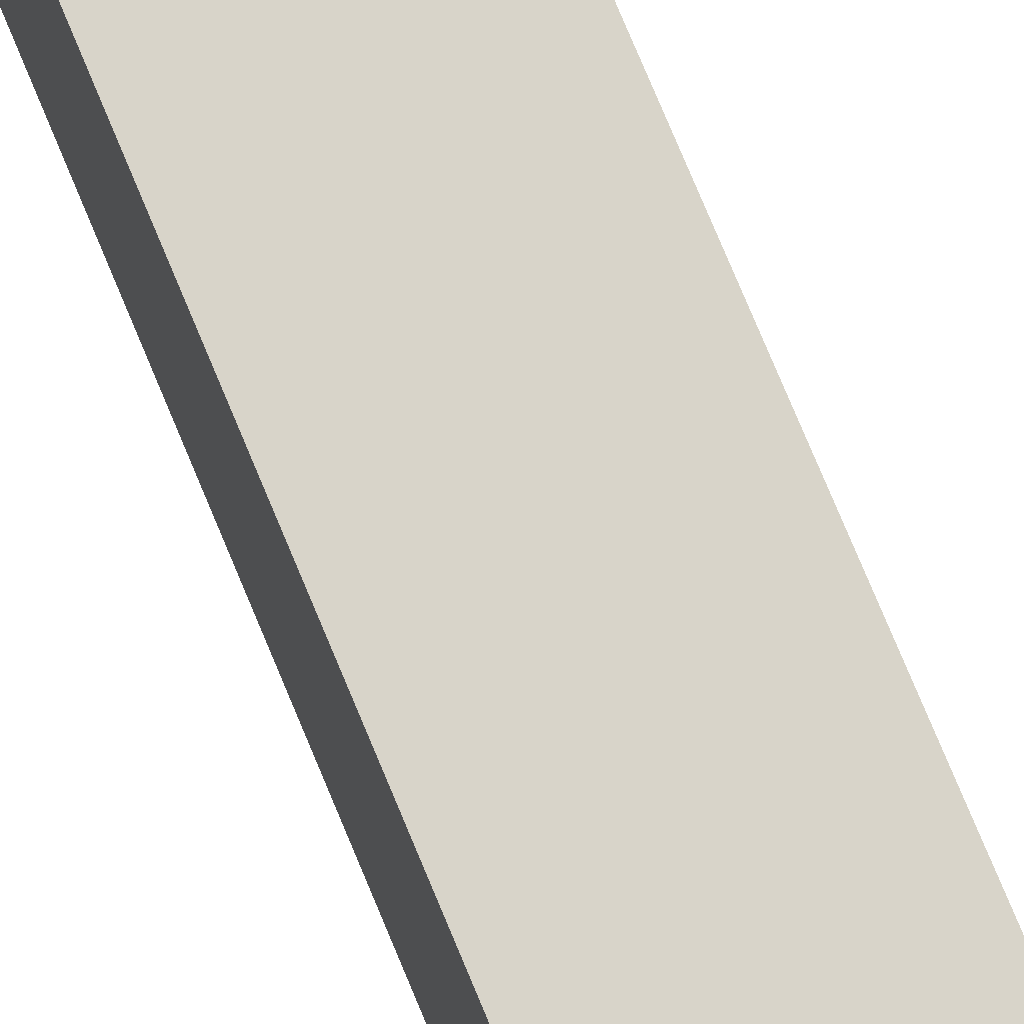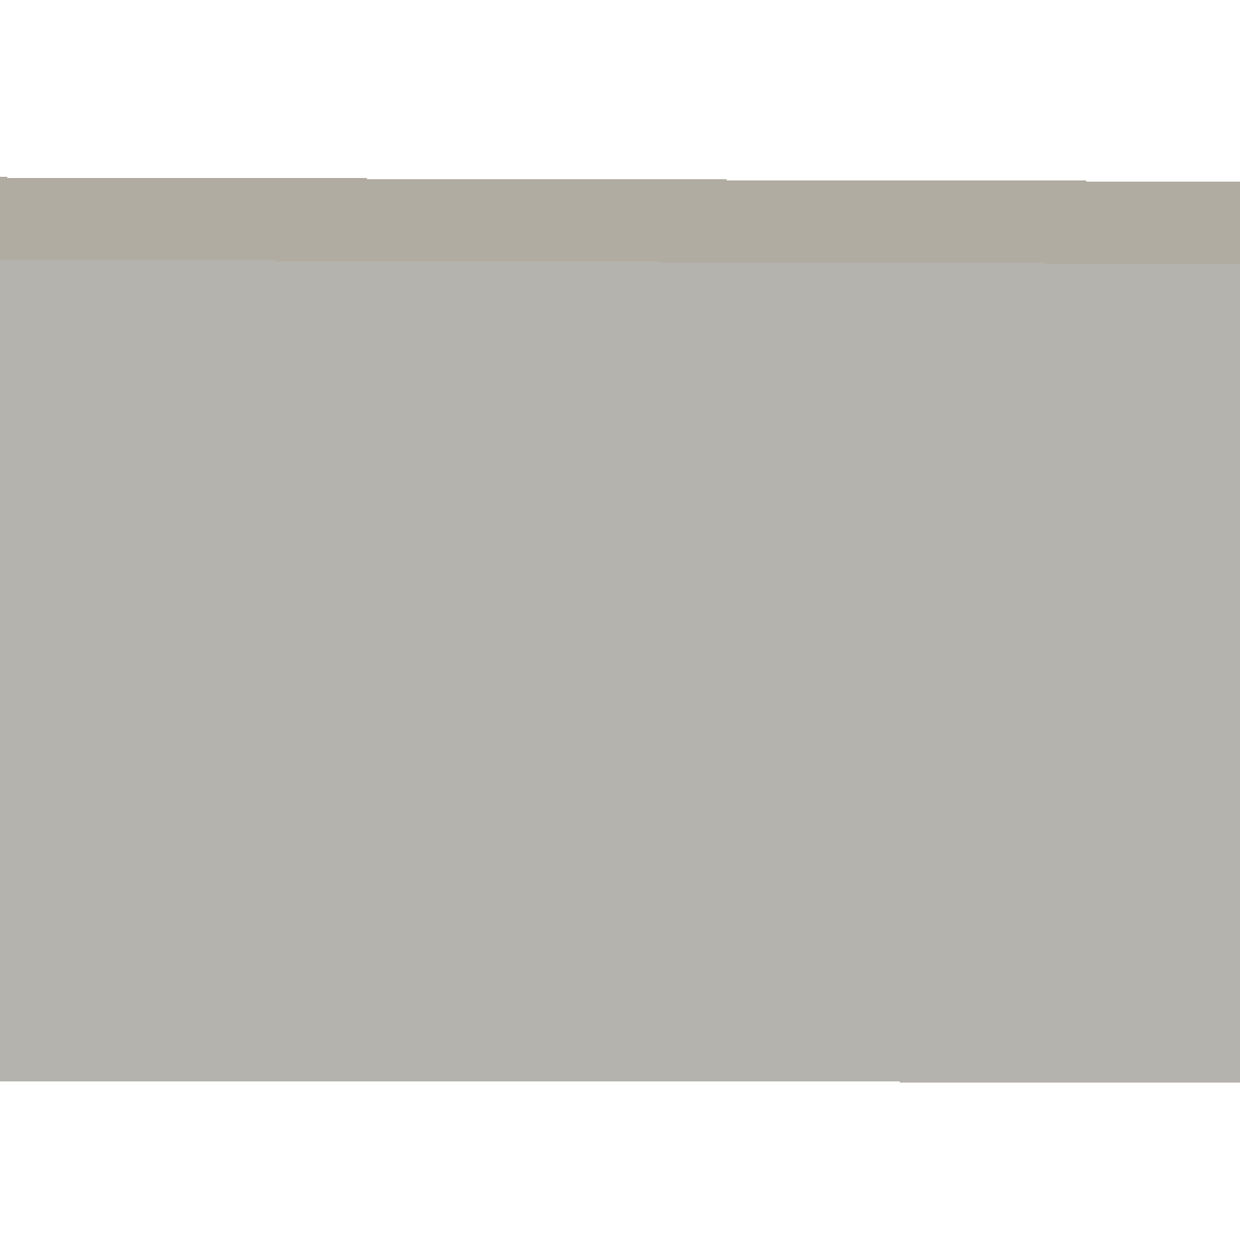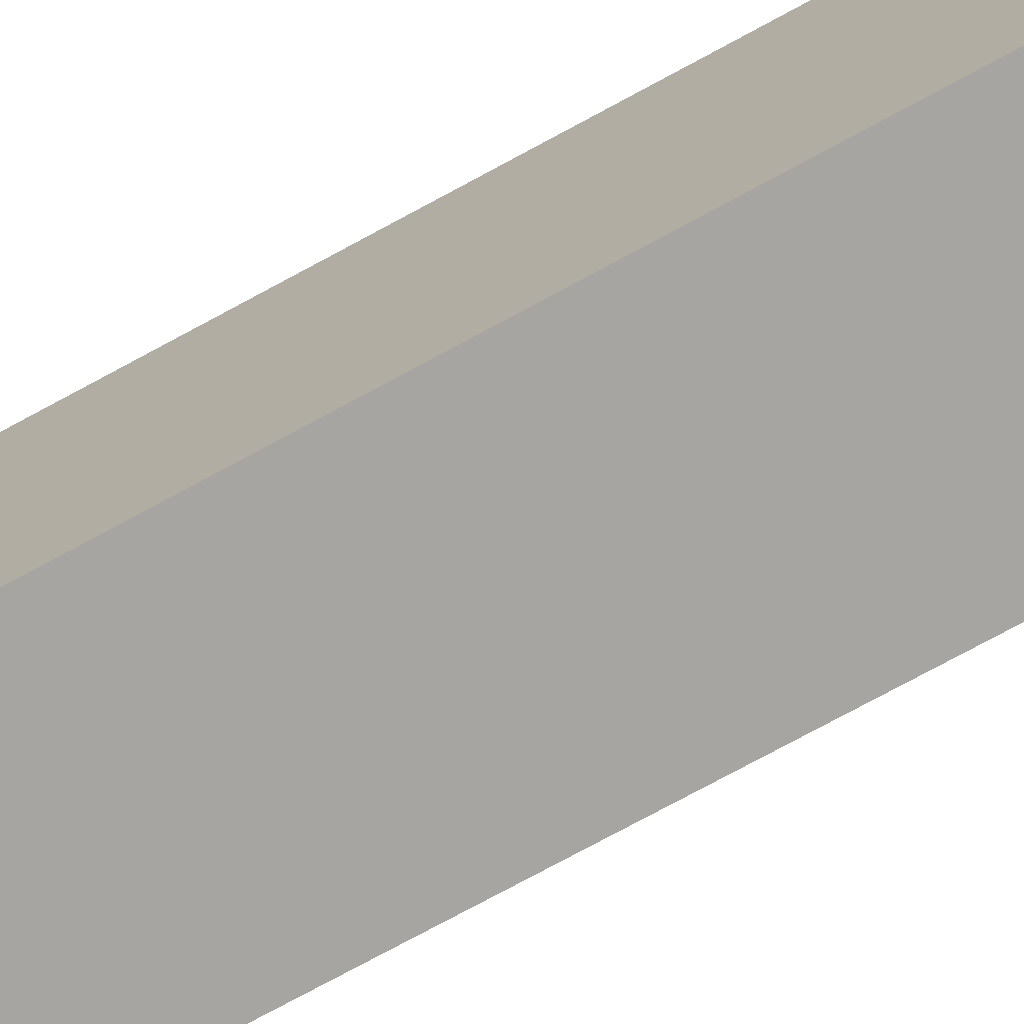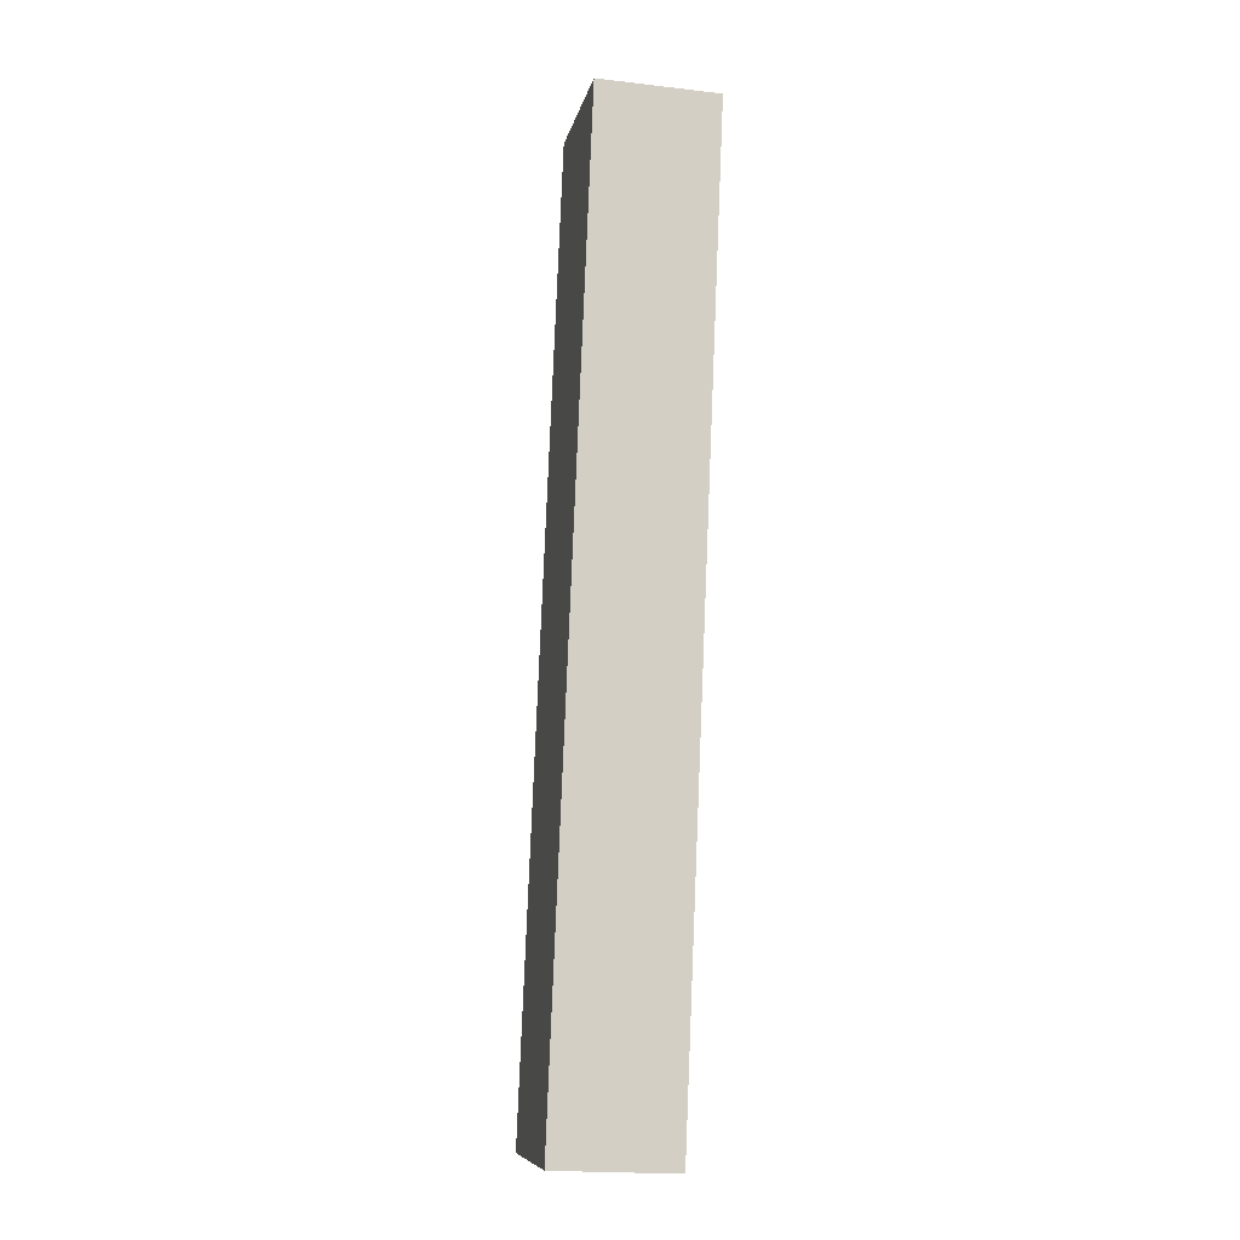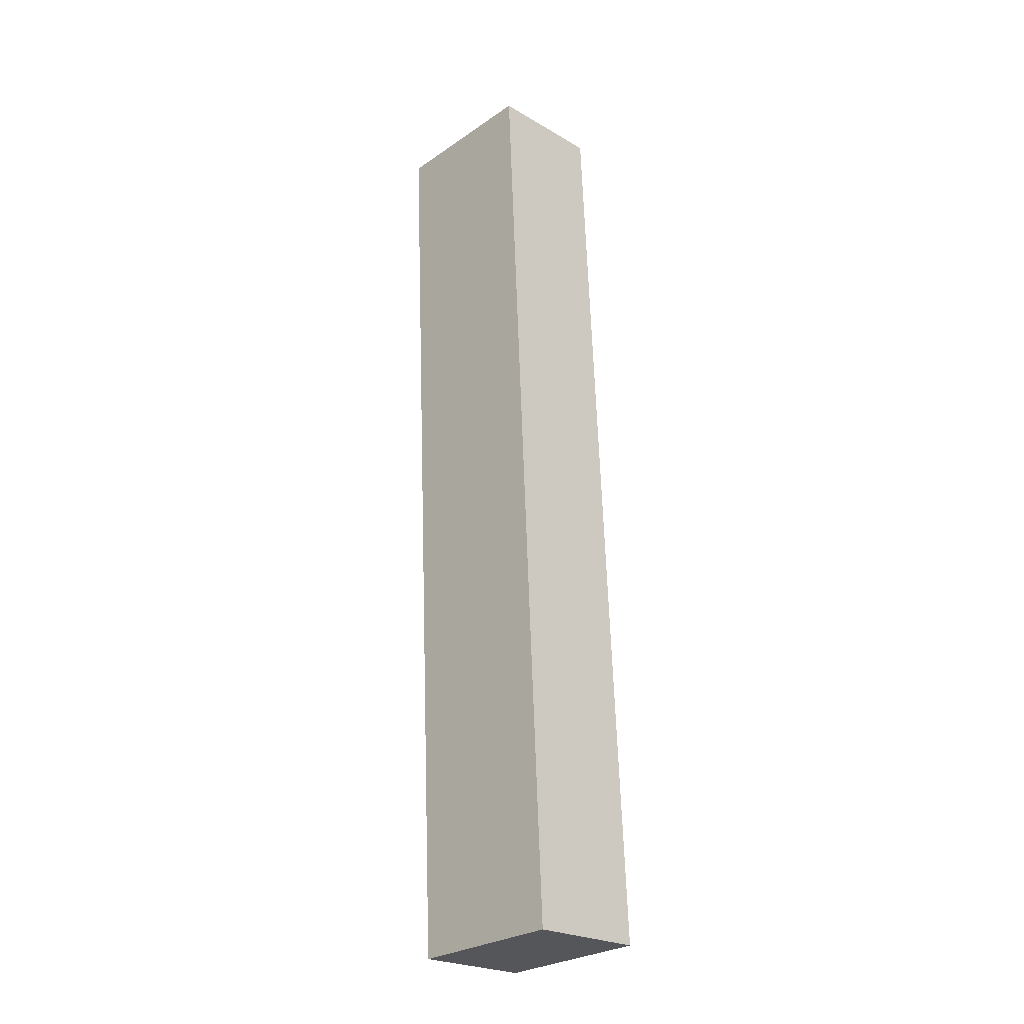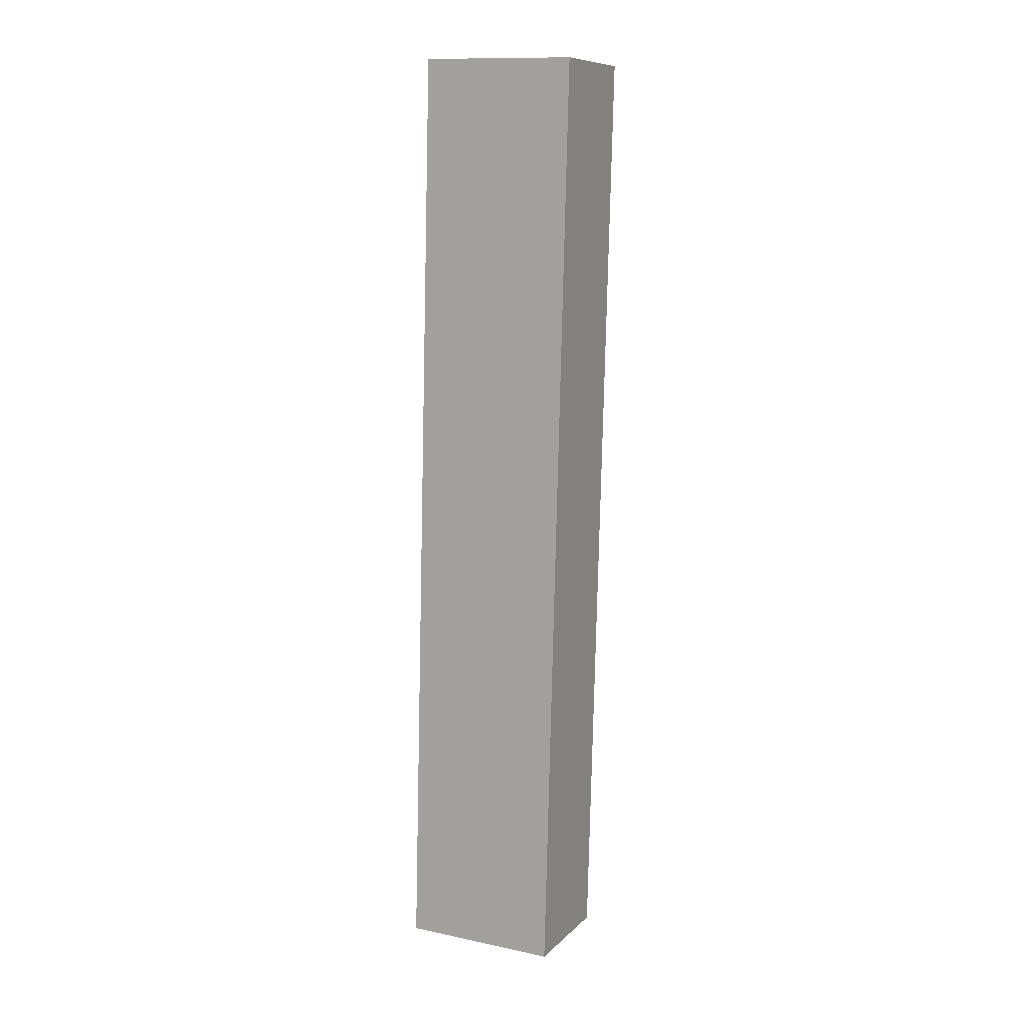
<metadata>
{"format":"obj","ext":"obj","renderer":"f3d","projection":"perspective","resolution":1024,"background":"white","views":[{"elev":76.2,"azim":159.7,"up":"+Z"},{"elev":11.5,"azim":90.9,"up":"+Z"},{"elev":-73.0,"azim":121.2,"up":"+Z"},{"elev":-9.3,"azim":167.3,"up":"+Y"},{"elev":-27.3,"azim":-45.4,"up":"+Y"},{"elev":12.3,"azim":114.0,"up":"+Y"}]}
</metadata>
<code>
v 3.015 -0.688 -2.182
v 3.016 -0.6884 -2.233
v 3.029 -0.9948 -2.231
v 3.027 -0.9945 -2.18
v 3.067 -0.9933 -2.23
v 3.055 -0.6868 -2.232
v 3.053 -0.6865 -2.181
v 3.066 -0.9929 -2.179
v 3.029 -0.9948 -2.231
v 3.067 -0.9933 -2.23
v 3.066 -0.9929 -2.179
v 3.027 -0.9945 -2.18
v 3.053 -0.6865 -2.181
v 3.055 -0.6868 -2.232
v 3.016 -0.6884 -2.233
v 3.015 -0.688 -2.182
v 3.066 -0.9929 -2.179
v 3.053 -0.6865 -2.181
v 3.015 -0.688 -2.182
v 3.027 -0.9945 -2.18
v 3.016 -0.6884 -2.233
v 3.055 -0.6868 -2.232
v 3.067 -0.9933 -2.23
v 3.029 -0.9948 -2.231
f 1 2 3
f 1 3 4
f 5 6 7
f 5 7 8
f 9 10 11
f 9 11 12
f 13 14 15
f 13 15 16
f 17 18 19
f 17 19 20
f 21 22 23
f 21 23 24

</code>
